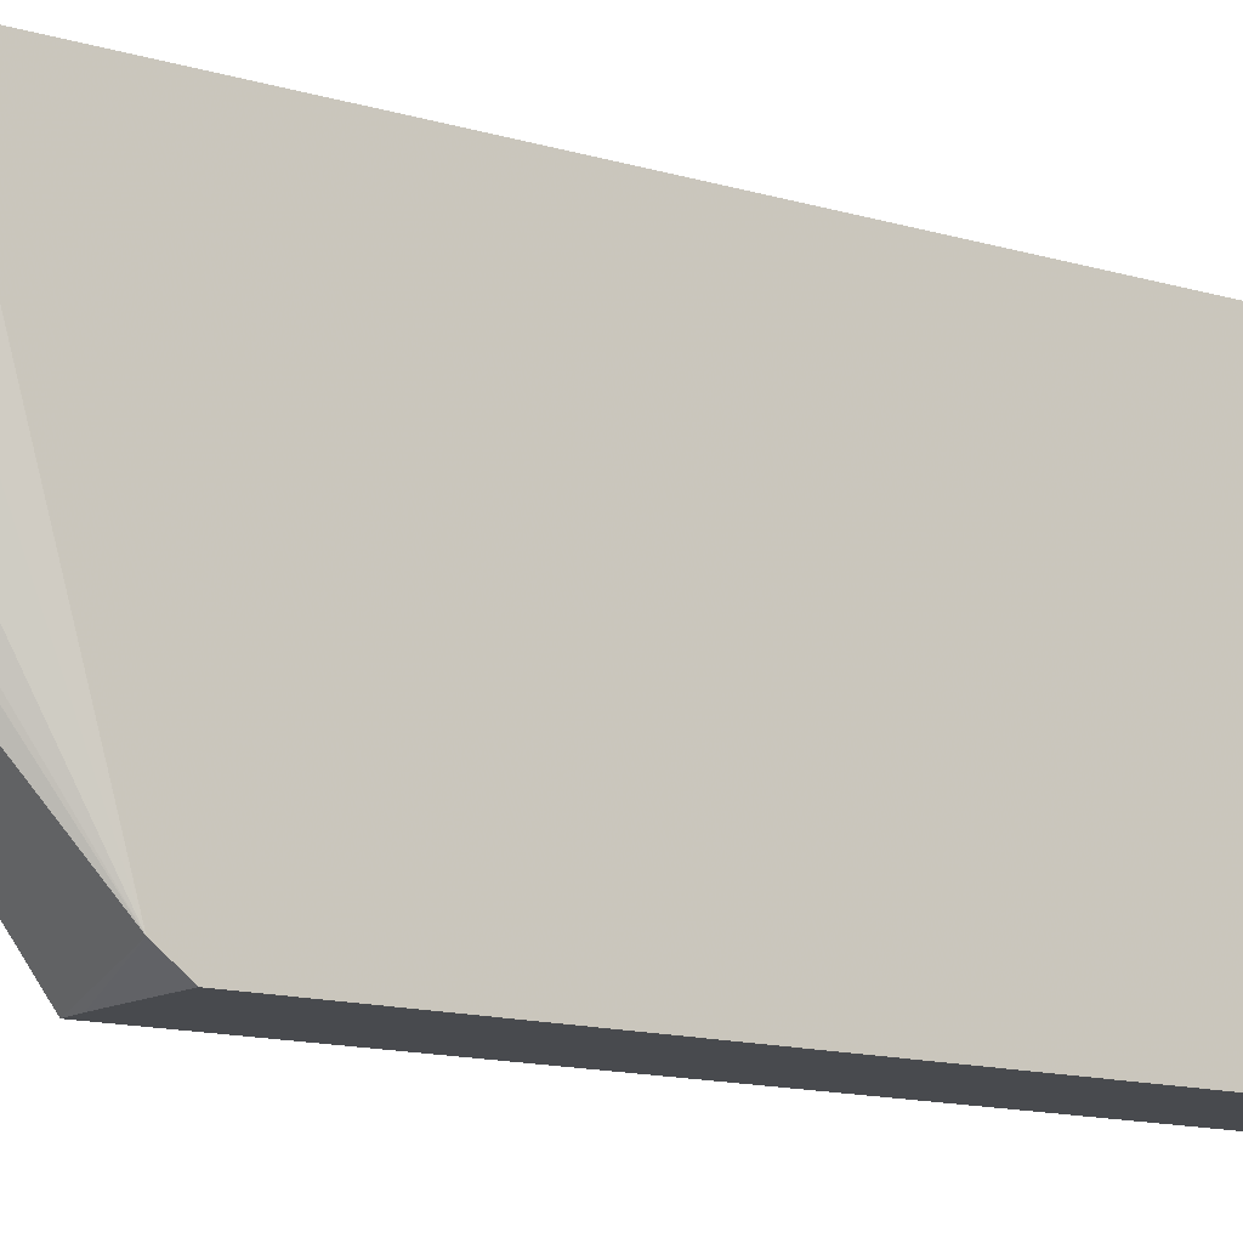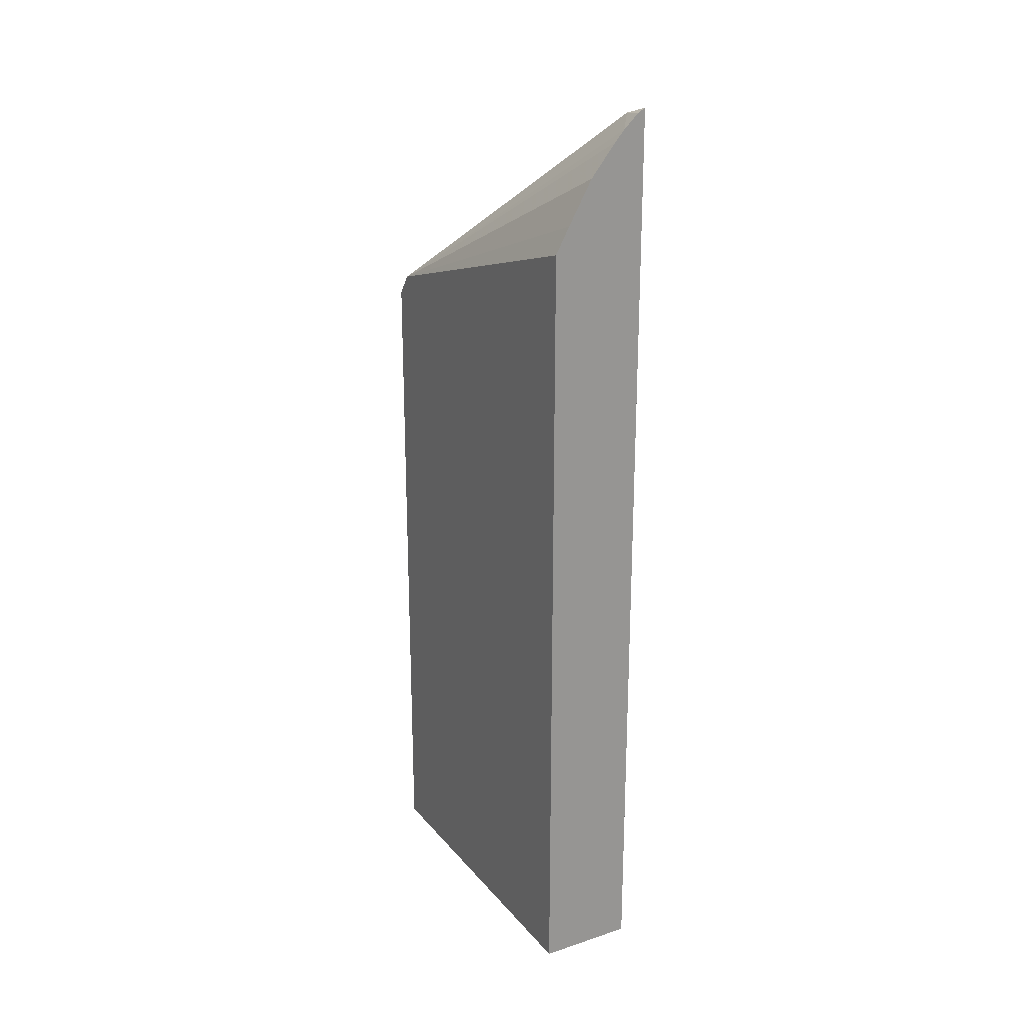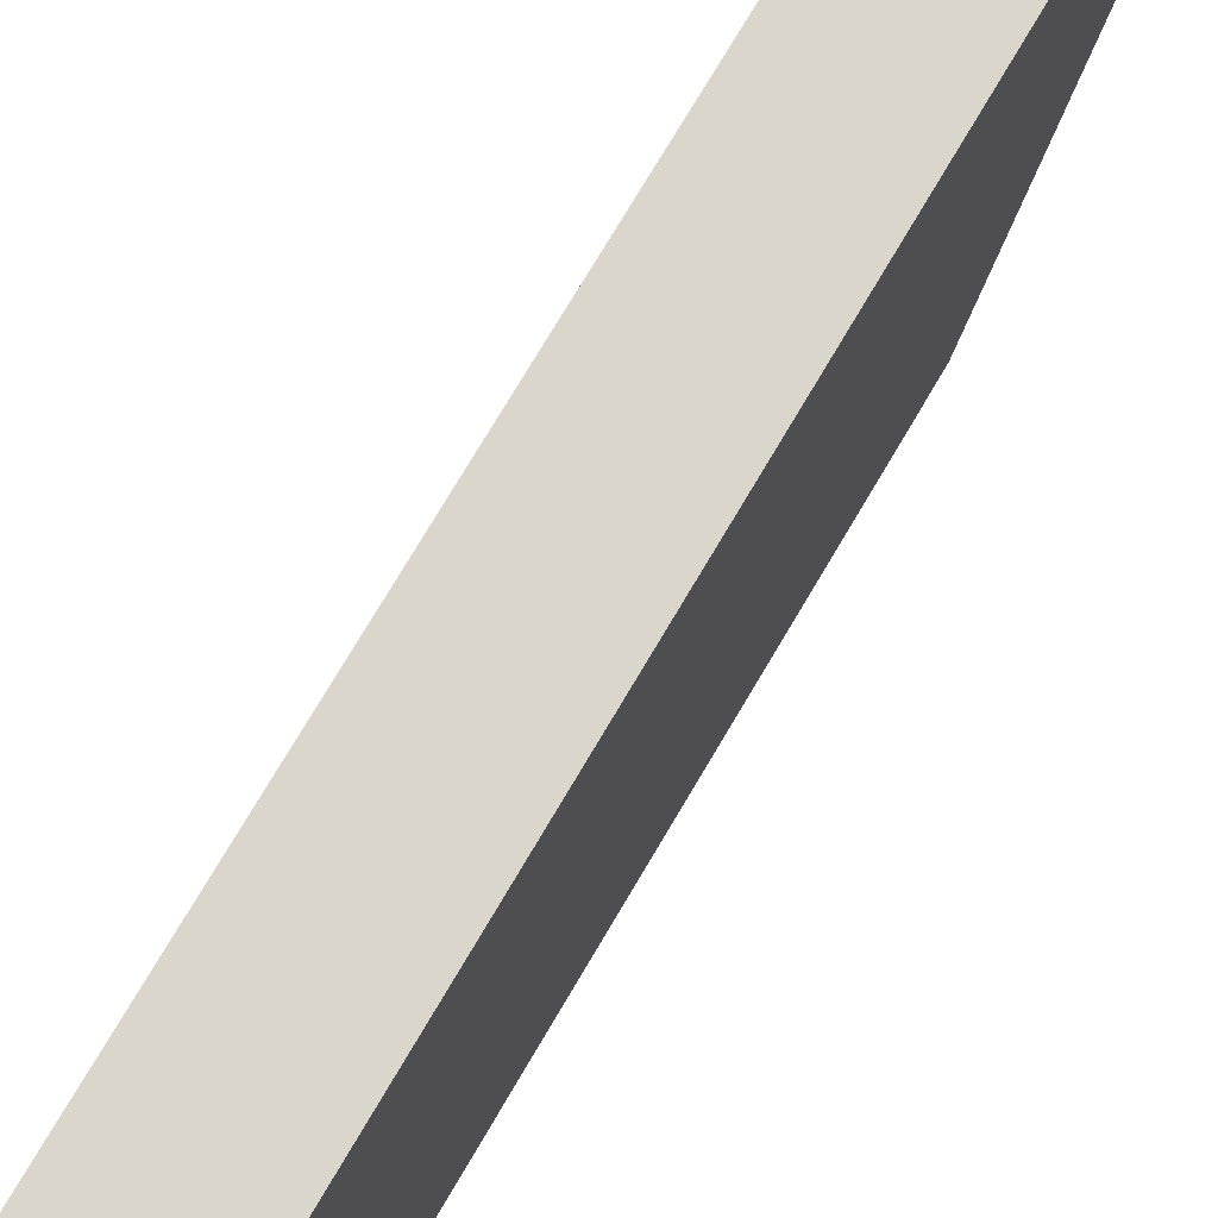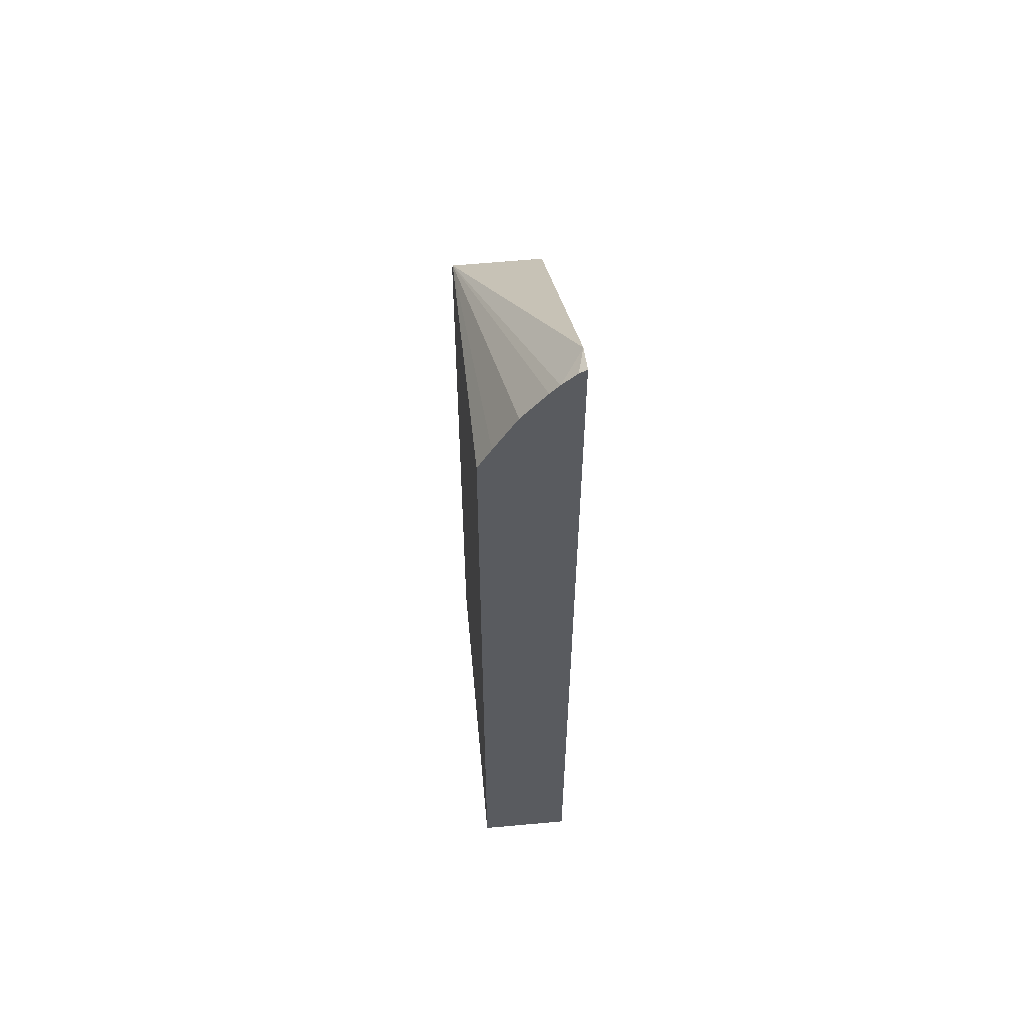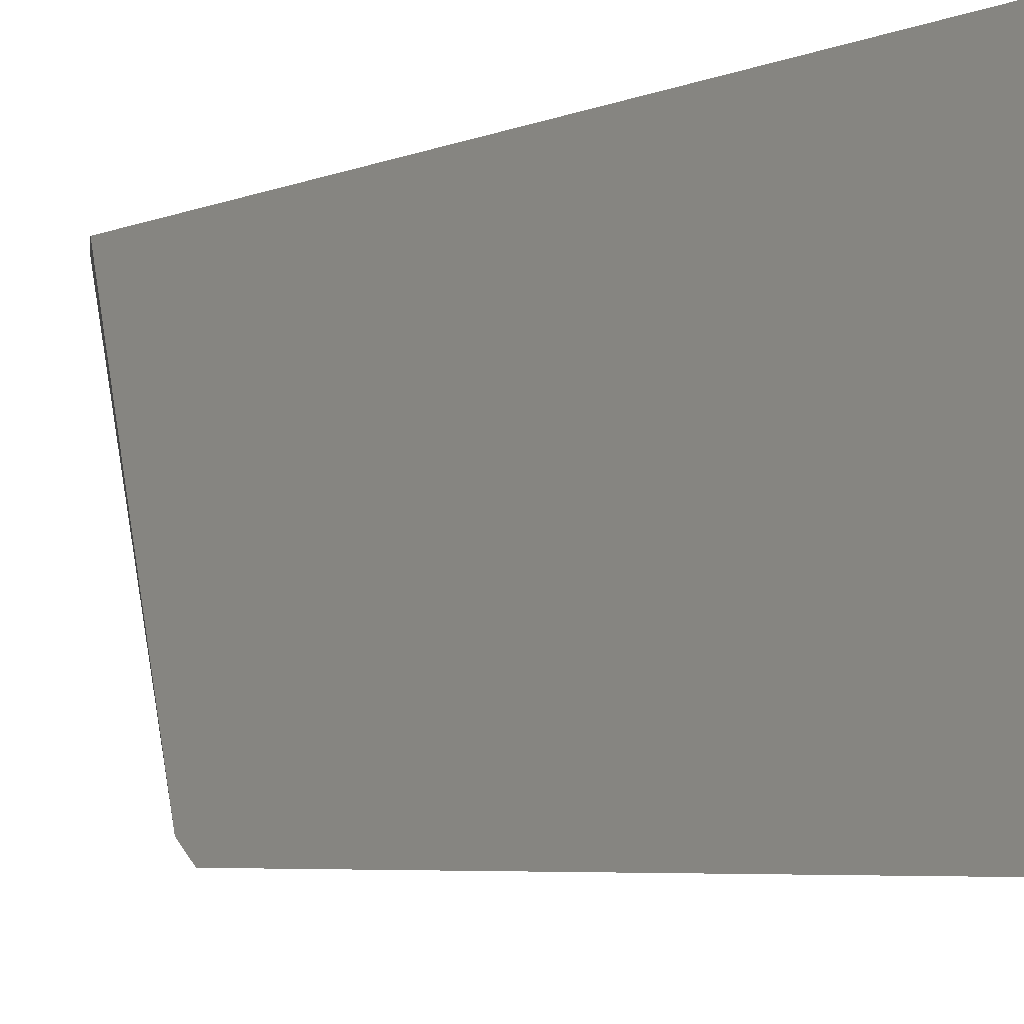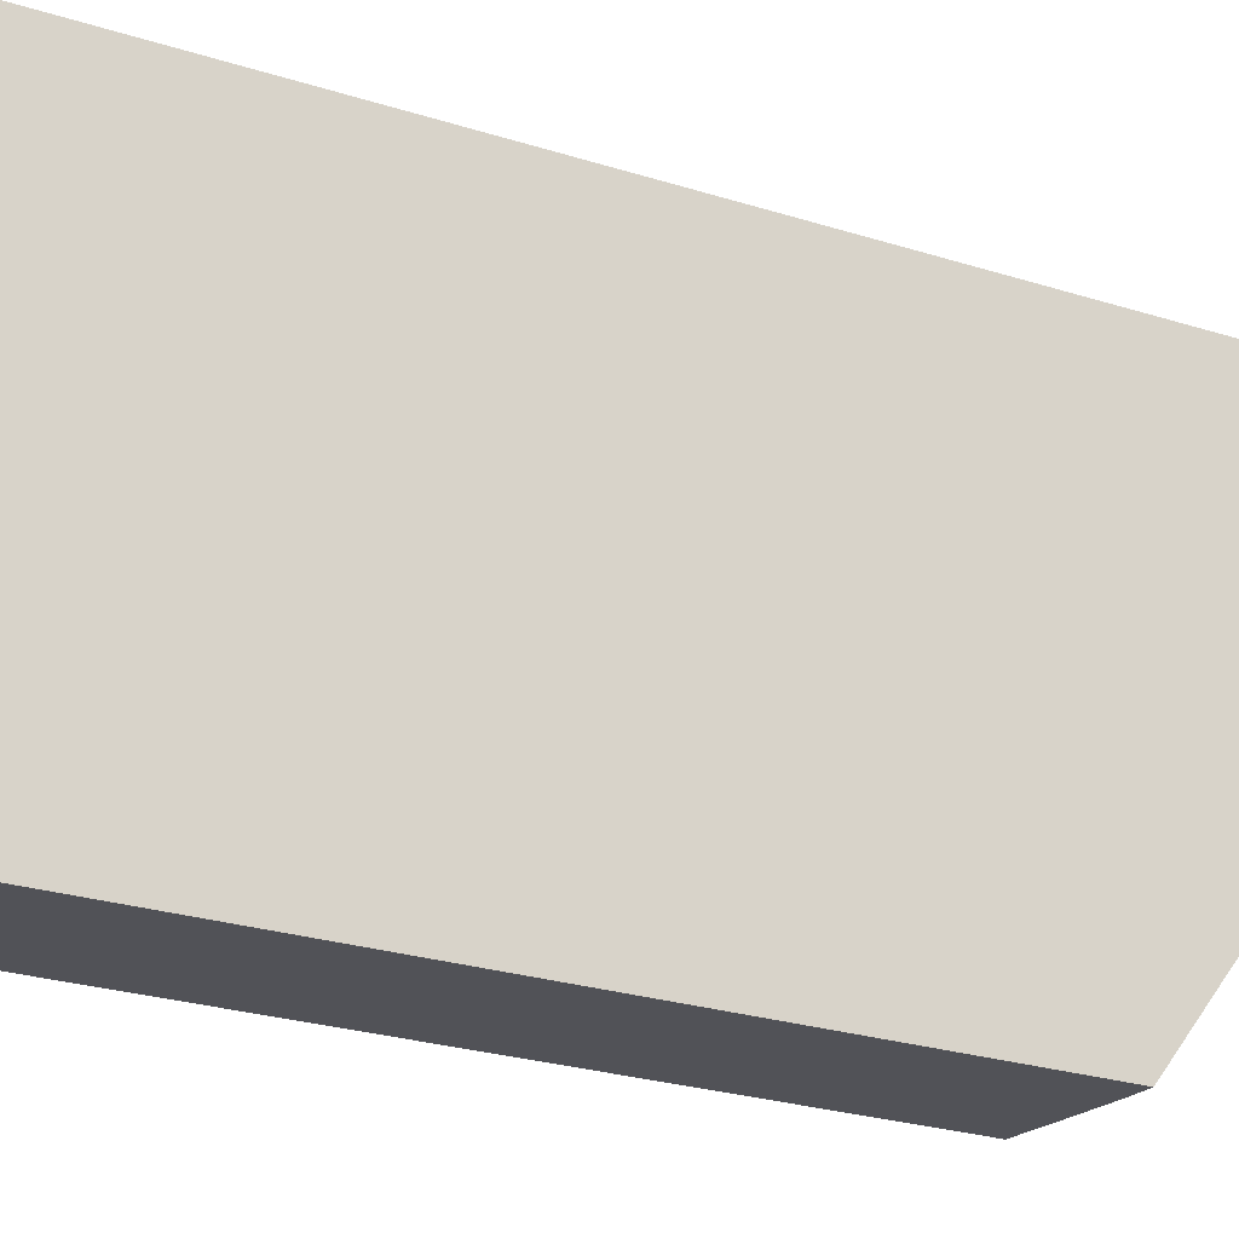
<metadata>
{"format":"obj","ext":"obj","renderer":"f3d","projection":"perspective","resolution":1024,"background":"white","views":[{"elev":-13.2,"azim":-124.7,"up":"+Z"},{"elev":22.5,"azim":-29.0,"up":"+Y"},{"elev":73.6,"azim":30.4,"up":"+Z"},{"elev":56.3,"azim":-5.3,"up":"+Y"},{"elev":-4.7,"azim":-35.0,"up":"+Z"},{"elev":-21.4,"azim":58.8,"up":"+Z"}]}
</metadata>
<code>
v -0.1928 -0.09435 -0.392
v -0.2267 -0.08673 -0.3849
v -0.1846 -0.09435 -0.392
v -0.1846 0.008887 -0.2542
v -0.1846 0.01292 -0.2404
v -0.188 0.01096 -0.2404
v -0.1945 0.004791 -0.2404
v -0.1987 -1.618e-05 -0.2404
v -0.2099 -0.01408 -0.2404
v -0.2205 -0.03295 -0.2404
v -0.2267 -0.04436 -0.2404
v -0.2267 -0.3963 -0.392
v -0.2267 -0.09637 -0.392
v -0.2132 -0.09546 -0.392
v -0.1846 -0.3962 -0.392
v -0.1846 -0.3961 -0.2404
v -0.2267 -0.3963 -0.2404
f 14 2 1
f 14 13 2
f 1 15 12
f 3 15 1
f 3 5 15
f 17 15 16
f 9 11 5
f 11 12 17
f 11 17 5
f 7 9 5
f 17 16 5
f 14 1 13
f 17 12 15
f 13 1 12
f 15 5 16
f 2 12 11
f 13 12 2
f 4 3 2
f 4 5 3
f 6 5 4
f 6 7 5
f 6 4 7
f 7 4 2
f 2 3 1
f 8 7 2
f 8 9 7
f 8 2 9
f 10 9 2
f 10 11 9
f 10 2 11

</code>
